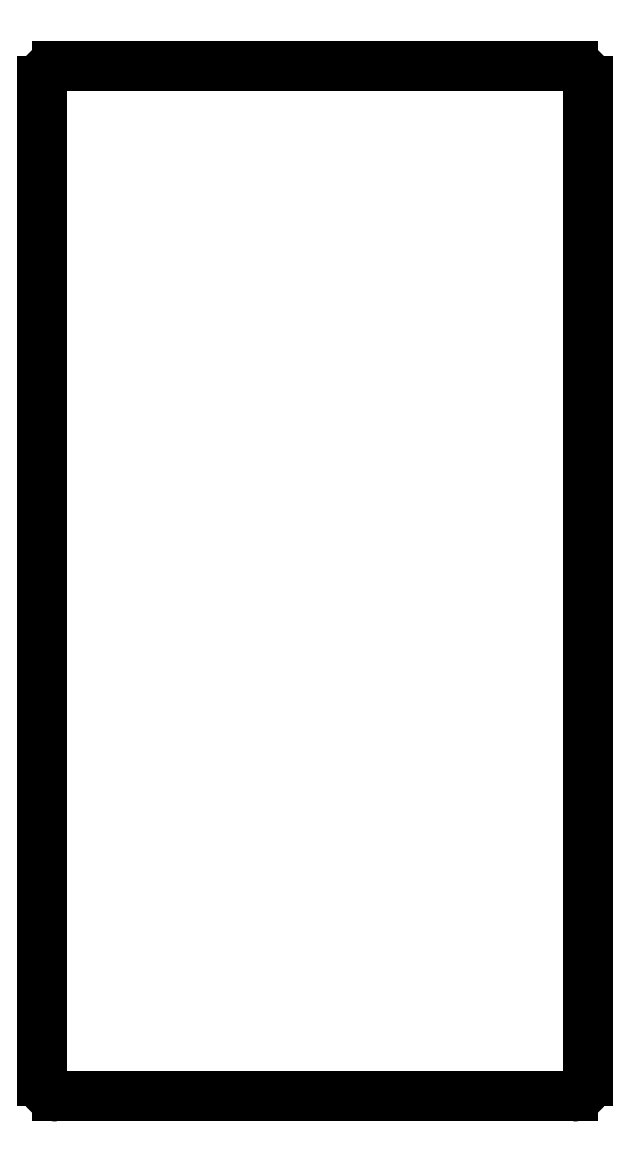
<metadata>
{"format":"dxf","ext":"dxf","renderer":"ezdxf+matplotlib","layout":"modelspace","background":"white","min_lineweight":24,"dpi":150}
</metadata>
<code>
0
SECTION
2
ENTITIES
0
LINE
8
0
10
91.5
20
-79
11
108.5
21
-79
0
LINE
8
0
10
109
20
-78.5
11
109
21
-45.5
0
LINE
8
0
10
108.5
20
-45
11
91.5
21
-45
0
LINE
8
0
10
91
20
-45.5
11
91
21
-78.5
0
ARC
8
0
10
108.5
20
-78.5
40
0.5
50
270
51
0
0
ARC
8
0
10
108.5
20
-45.5
40
0.5
50
0
51
90
0
ARC
8
0
10
91.5
20
-45.5
40
0.5
50
90
51
180
0
ARC
8
0
10
91.5
20
-78.5
40
0.5
50
180
51
270
0
ENDSEC
0
EOF

</code>
